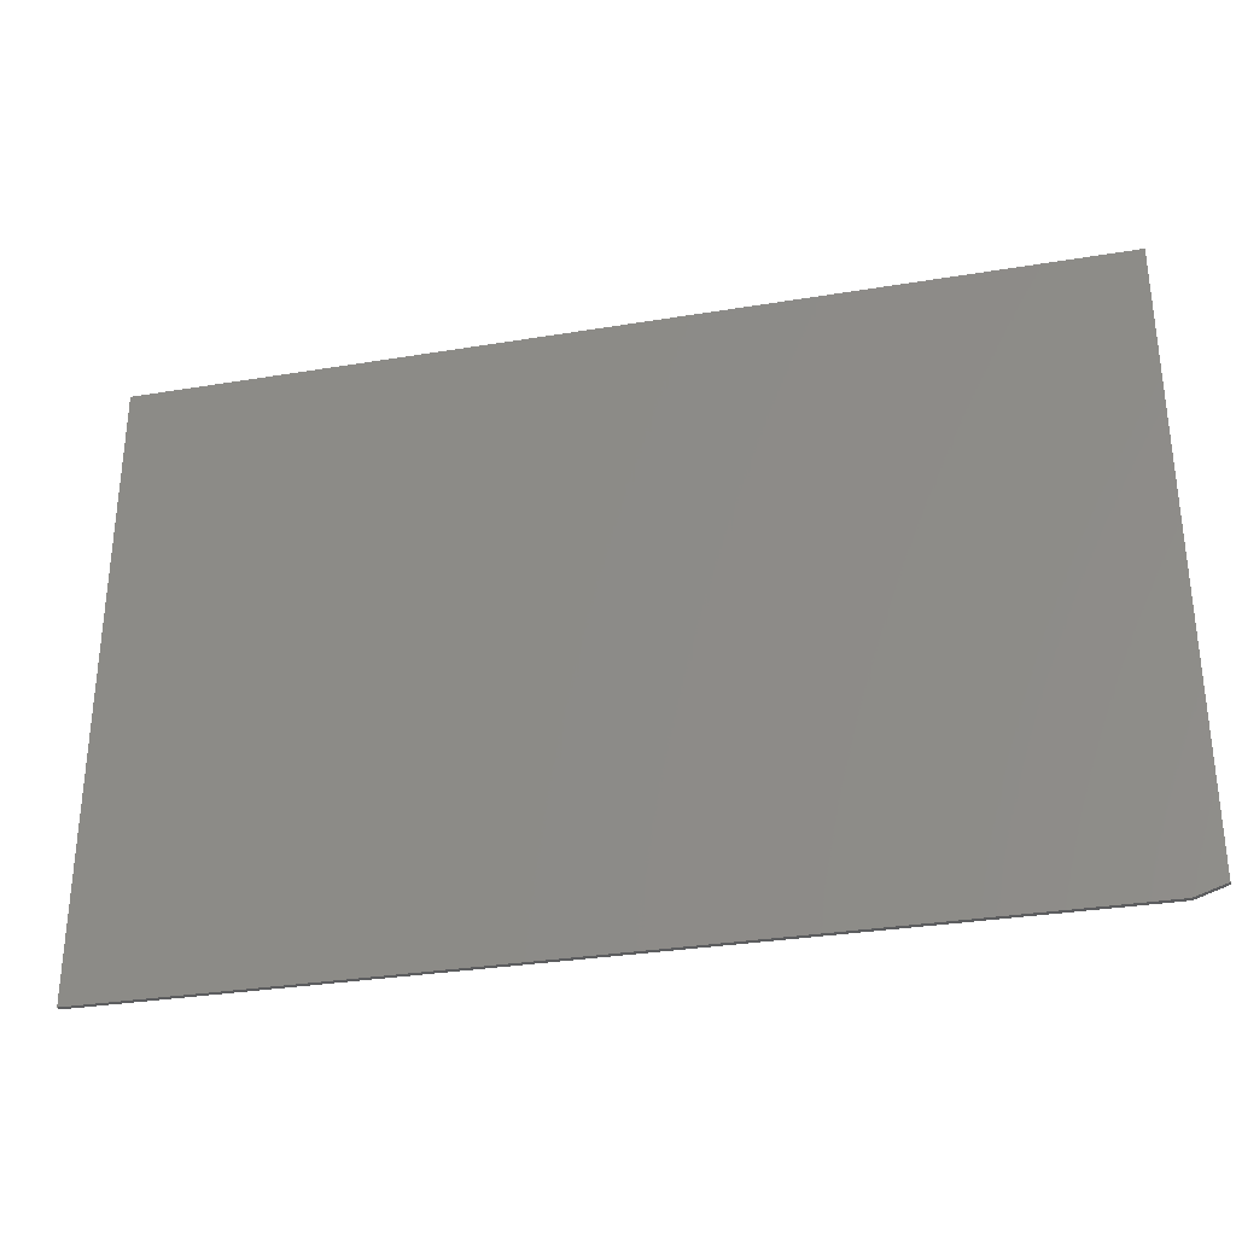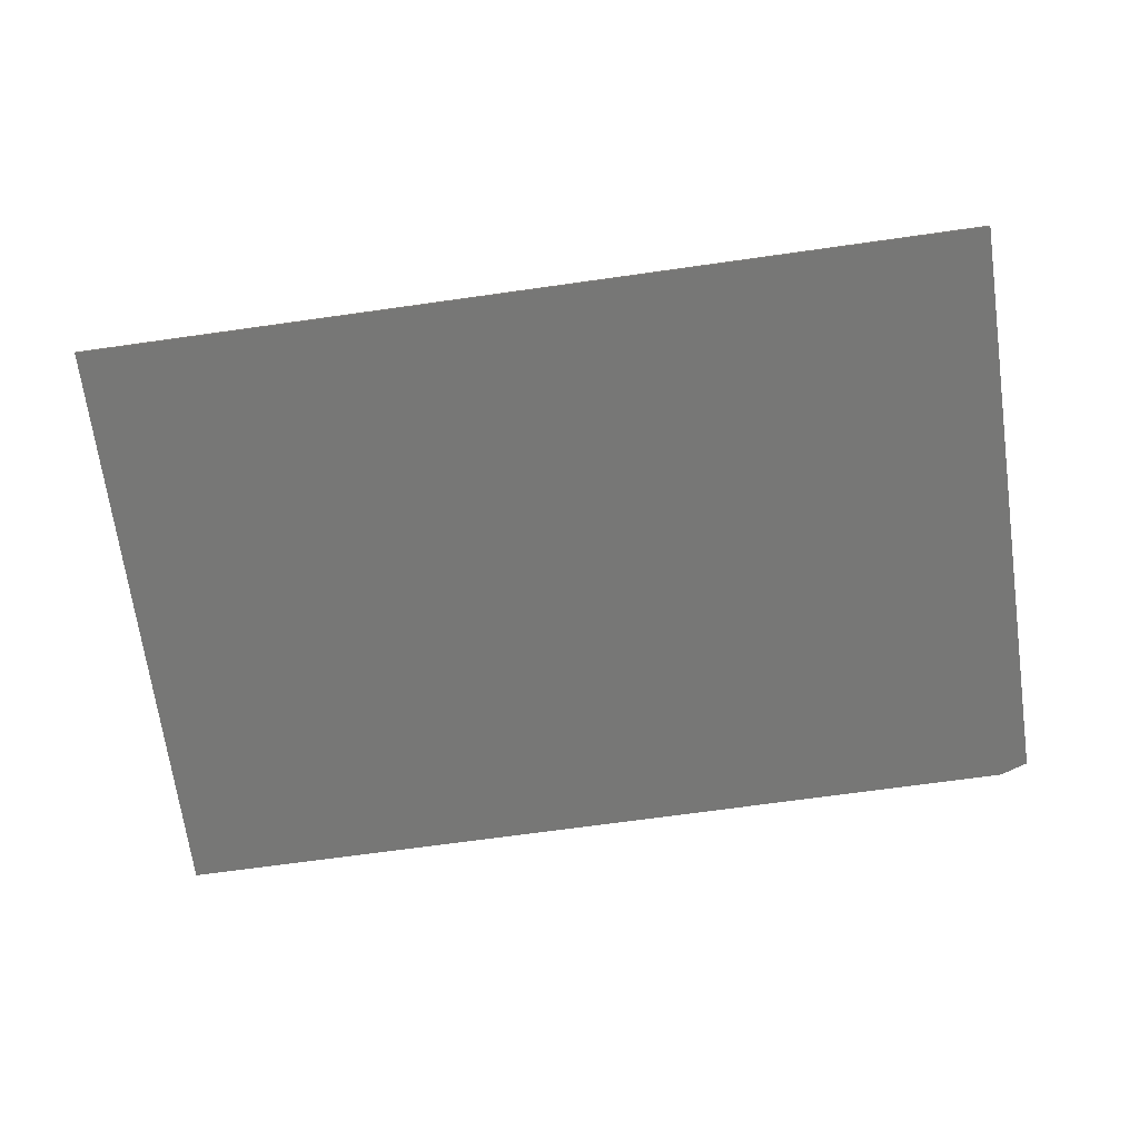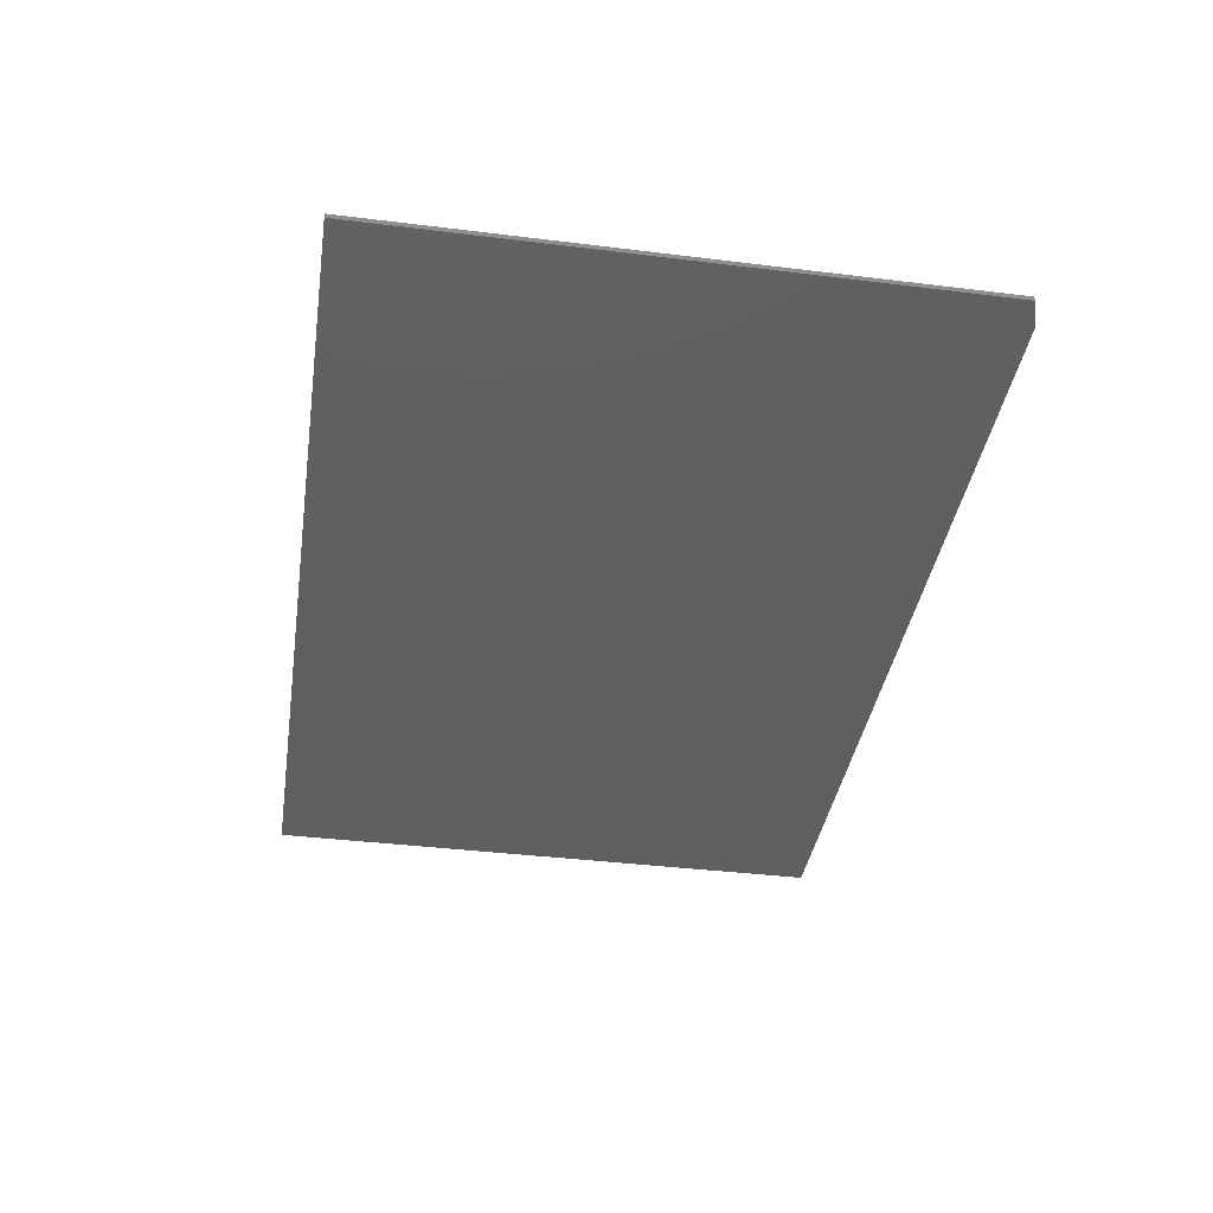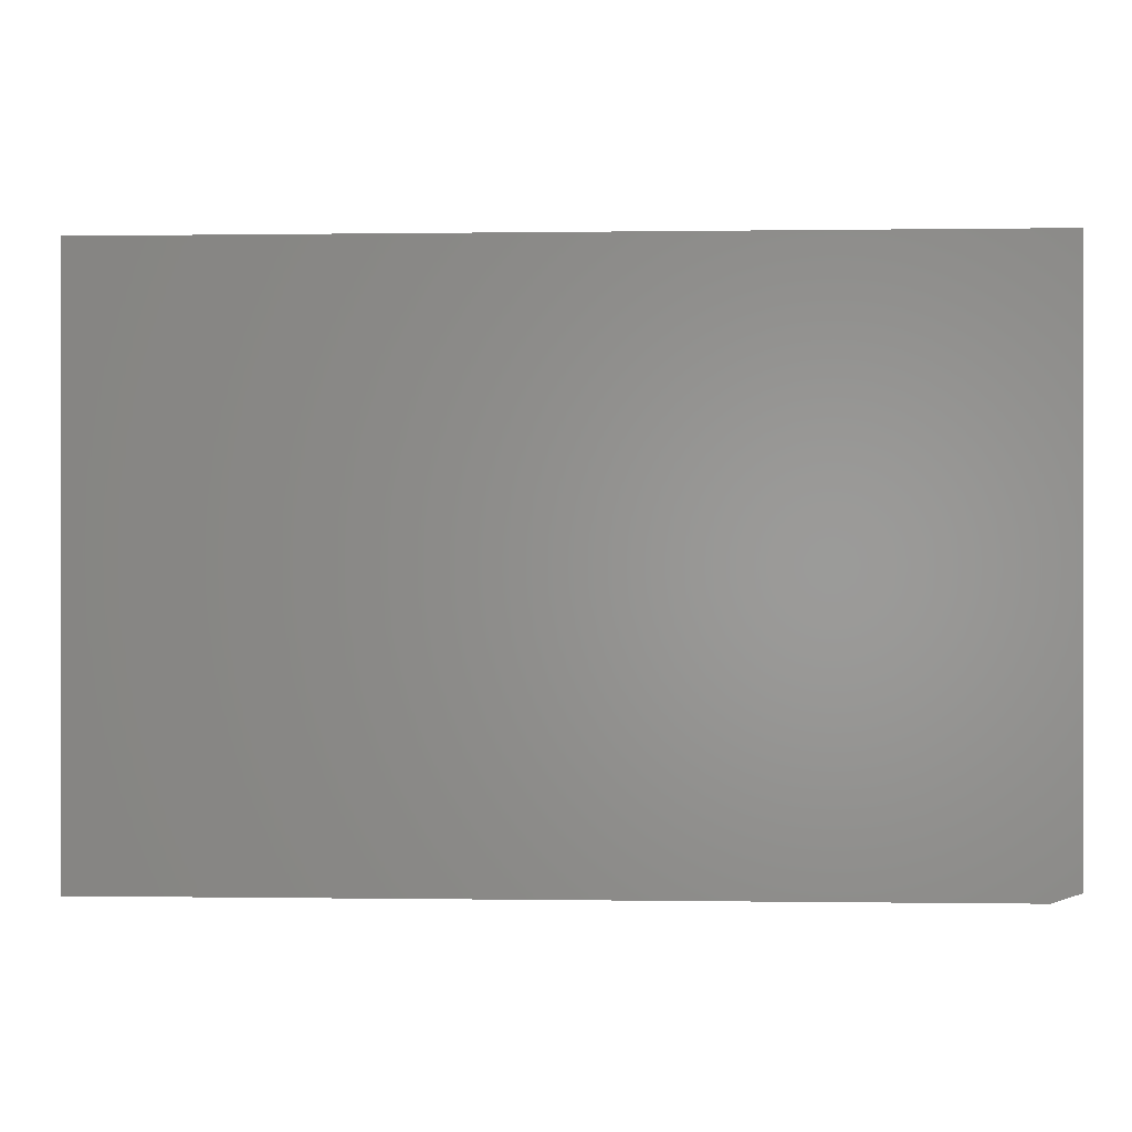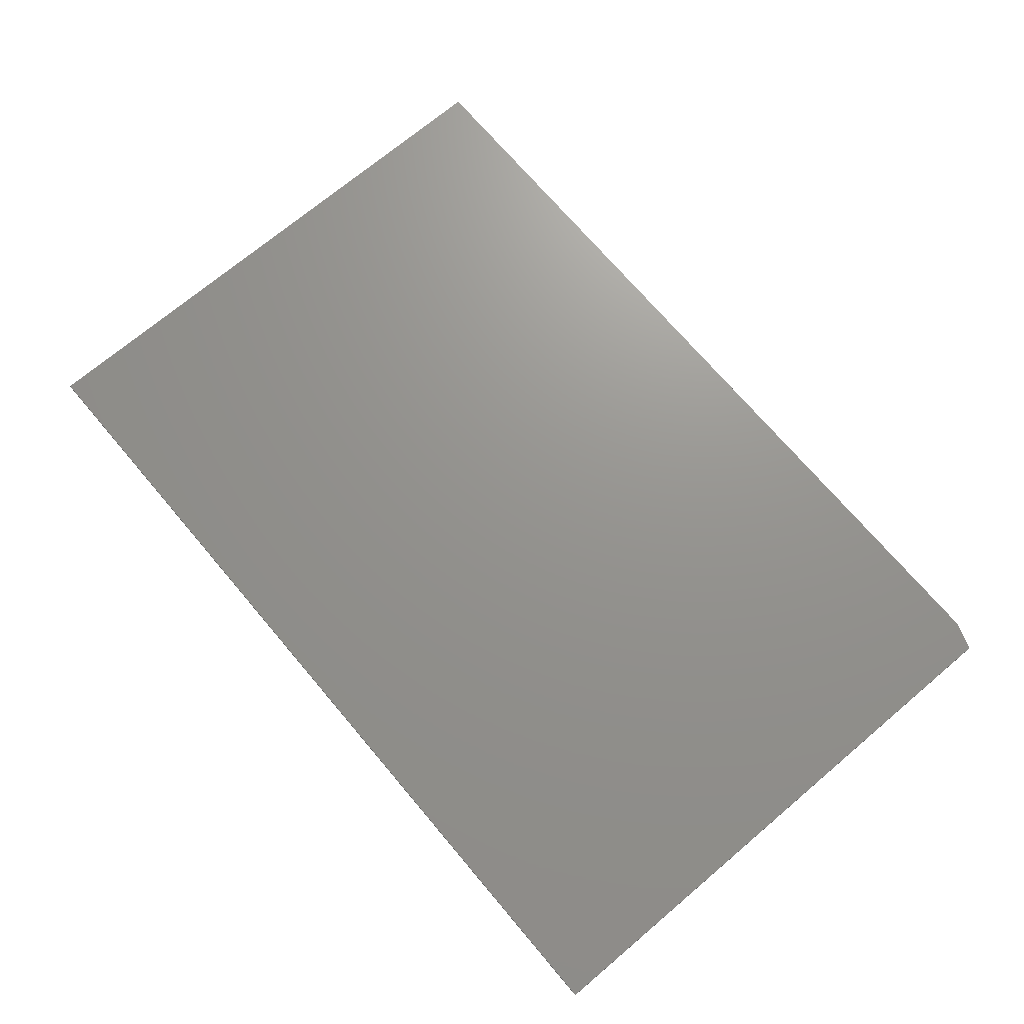
<metadata>
{"format":"stl","ext":"stl","renderer":"f3d","projection":"perspective","resolution":1024,"background":"white","views":[{"elev":-31.1,"azim":-166.6,"up":"+Y"},{"elev":-69.4,"azim":-172.0,"up":"+Z"},{"elev":-38.8,"azim":-98.8,"up":"+Z"},{"elev":0.0,"azim":-176.8,"up":"+Y"},{"elev":71.2,"azim":-130.2,"up":"+Z"}]}
</metadata>
<code>
# stl→obj: 10 verts, 16 faces
v 0.75 0.4946 0.007812
v -0.75 0.4946 0.007812
v 0.75 -0.4844 0.007812
v -0.75 -0.4688 0.007812
v -0.7031 -0.4844 0.007812
v -0.7031 -0.4844 0
v -0.75 -0.4688 0
v 0.75 -0.4844 0
v -0.75 0.4946 0
v 0.75 0.4946 0
f 1 2 3
f 3 2 4
f 3 4 5
f 6 7 8
f 8 7 9
f 8 9 10
f 2 9 4
f 4 9 7
f 5 6 3
f 3 6 8
f 5 4 6
f 6 4 7
f 1 10 2
f 2 10 9
f 3 8 1
f 1 8 10

</code>
